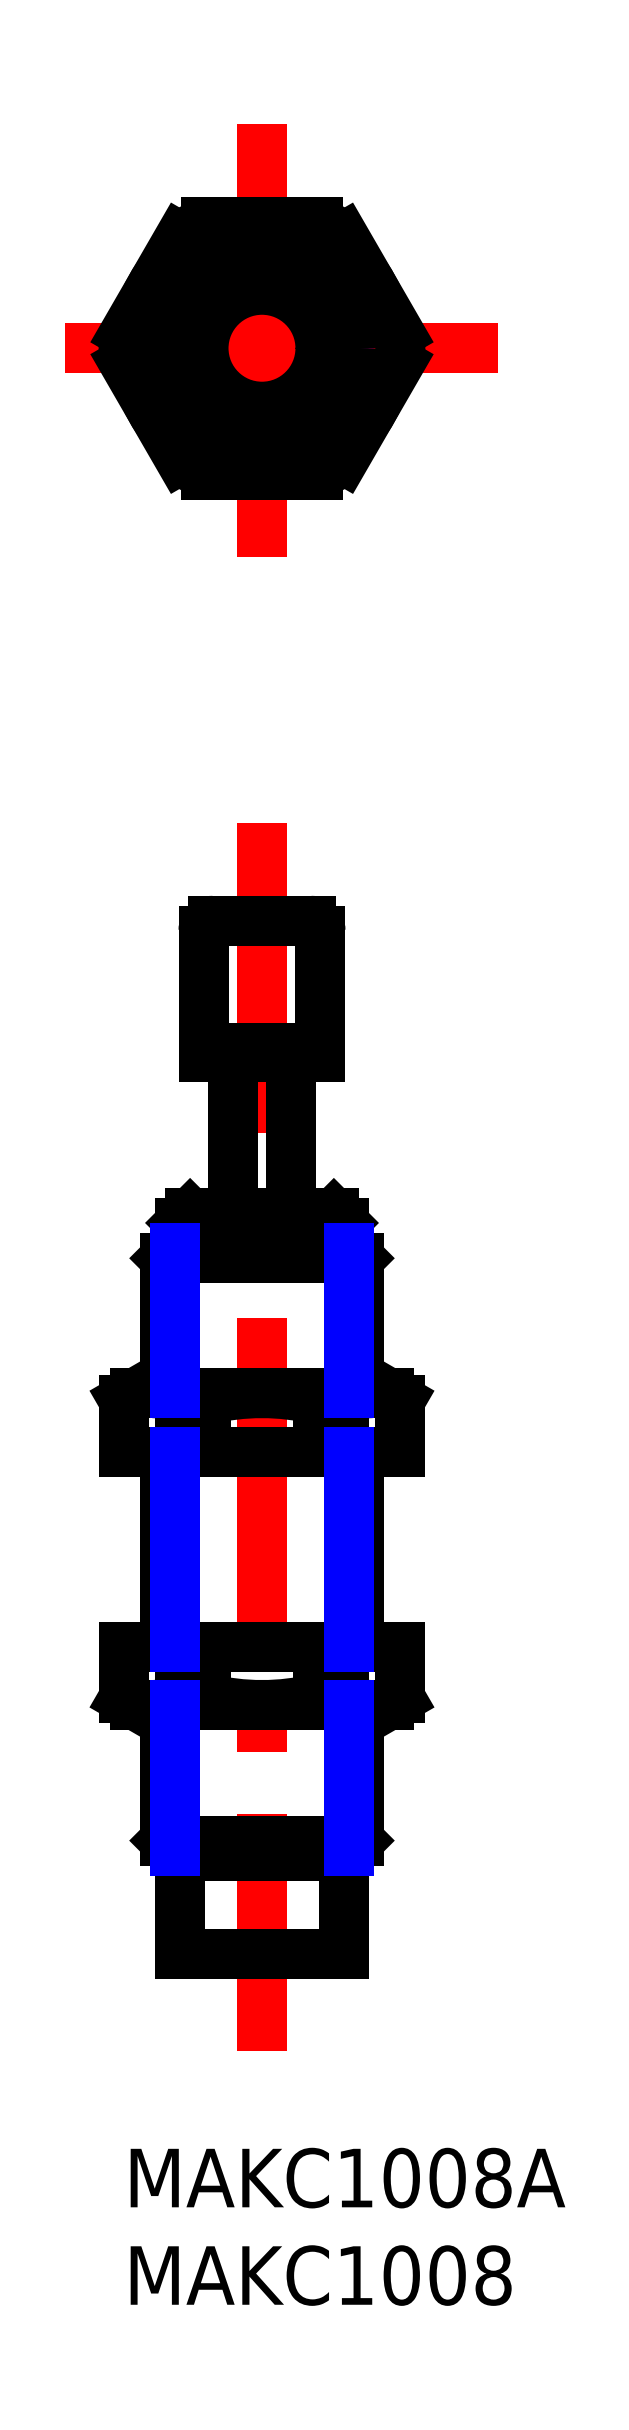
<metadata>
{"format":"dxf","ext":"dxf","renderer":"ezdxf+matplotlib","layout":"modelspace","background":"white","min_lineweight":24,"dpi":150}
</metadata>
<code>
0
SECTION
2
ENTITIES
0
INSERT
8
MSM_CONTINUOUS
2
*U2
10
0
20
0
30
0
0
INSERT
8
MSM_CONTINUOUS
2
*U3
10
0
20
0
30
0
0
LINE
8
MSM_CONTINUOUS
10
12.1
20
45.69
30
0
11
12.1
21
38.77
31
0
0
LINE
8
MSM_CONTINUOUS
10
2.1
20
45.69
30
0
11
2.1
21
38.77
31
0
0
LINE
8
MSM_CENTER
10
7.1
20
68
30
0
11
7.1
21
5
31
0
0
LINE
8
MSM_CONTINUOUS
10
2.912
20
15
30
0
11
2.912
21
10
31
0
0
LINE
8
MSM_CONTINUOUS
10
11.29
20
15
30
0
11
11.29
21
10
31
0
0
LINE
8
MSM_CONTINUOUS
10
2.912
20
10
30
0
11
11.29
21
10
31
0
0
LINE
8
MSM_CONTINUOUS
10
2.912
20
15
30
0
11
11.29
21
15
31
0
0
LINE
8
MSM_CONTINUOUS
10
2.1
20
15.81
30
0
11
12.1
21
15.81
31
0
0
LINE
8
MSM_CONTINUOUS
10
2.912
20
15
30
0
11
2.1
21
15.81
31
0
0
LINE
8
MSM_CONTINUOUS
10
11.29
20
15
30
0
11
12.1
21
15.81
31
0
0
LINE
8
MSM_CONTINUOUS
10
5.6
20
48
30
0
11
5.6
21
56
31
0
0
LINE
8
MSM_CONTINUOUS
10
8.6
20
48
30
0
11
8.6
21
56
31
0
0
LINE
8
MSM_CONTINUOUS
10
3.412
20
48
30
0
11
10.79
21
48
31
0
0
LINE
8
MSM_CONTINUOUS
10
2.912
20
46.5
30
0
11
11.29
21
46.5
31
0
0
LINE
8
MSM_CONTINUOUS
10
2.912
20
47.5
30
0
11
11.29
21
47.5
31
0
0
LINE
8
MSM_CONTINUOUS
10
2.1
20
45.69
30
0
11
12.1
21
45.69
31
0
0
LINE
8
MSM_CONTINUOUS
10
2.912
20
47.5
30
0
11
3.412
21
48
31
0
0
LINE
8
MSM_CONTINUOUS
10
2.912
20
46.5
30
0
11
2.1
21
45.69
31
0
0
LINE
8
MSM_CONTINUOUS
10
2.912
20
47.5
30
0
11
2.912
21
46.5
31
0
0
LINE
8
MSM_CONTINUOUS
10
11.29
20
47.5
30
0
11
10.79
21
48
31
0
0
LINE
8
MSM_CONTINUOUS
10
11.29
20
46.5
30
0
11
12.1
21
45.69
31
0
0
LINE
8
MSM_CONTINUOUS
10
11.29
20
47.5
30
0
11
11.29
21
46.5
31
0
0
LINE
8
MSM_CONTINUOUS
10
-7.1e-15
20
35.77
30
0
11
14.2
21
35.77
31
0
0
LINE
8
MSM_CONTINUOUS
10
0.6
20
38.77
30
0
11
13.6
21
38.77
31
0
0
LINE
8
MSM_CONTINUOUS
10
9.957
20
38.42
30
0
11
11.3
21
38.42
31
0
0
LINE
8
MSM_CONTINUOUS
10
-7.1e-15
20
38.42
30
0
11
-7.1e-15
21
35.77
31
0
0
LINE
8
MSM_CONTINUOUS
10
2.899
20
38.42
30
0
11
2.899
21
35.77
31
0
0
LINE
8
MSM_CONTINUOUS
10
4.243
20
38.42
30
0
11
4.243
21
35.77
31
0
0
LINE
8
MSM_CONTINUOUS
10
9.957
20
38.42
30
0
11
9.957
21
35.77
31
0
0
LINE
8
MSM_CONTINUOUS
10
3.55
20
35.77
30
0
11
3.55
21
35.77
31
0
0
ARC
8
MSM_CONTINUOUS
10
1.45
20
35.56
30
0
40
3.206
50
63.12
51
88.67
0
LINE
8
MSM_CONTINUOUS
10
0.6
20
38.77
30
0
11
-7.1e-15
21
38.42
31
0
0
ARC
8
MSM_CONTINUOUS
10
7.1
20
26.82
30
0
40
11.95
50
76.17
51
103.8
0
LINE
8
MSM_CONTINUOUS
10
2.899
20
38.42
30
0
11
4.243
21
38.42
31
0
0
LINE
8
MSM_CONTINUOUS
10
11.3
20
38.42
30
0
11
11.3
21
35.77
31
0
0
LINE
8
MSM_CONTINUOUS
10
14.2
20
38.42
30
0
11
14.2
21
35.77
31
0
0
LINE
8
MSM_CONTINUOUS
10
13.6
20
38.77
30
0
11
14.2
21
38.42
31
0
0
ARC
8
MSM_CONTINUOUS
10
12.75
20
35.56
30
0
40
3.206
50
90
51
116.9
0
CIRCLE
8
MSM_CONTINUOUS
10
7.1
20
92.38
30
0
40
6.5
0
ARC
8
MSM_CONTINUOUS
10
7.1
20
92.38
30
0
40
7.1
50
293.7
51
306.3
0
ARC
8
MSM_CONTINUOUS
10
7.1
20
92.38
30
0
40
7.1
50
53.72
51
66.28
0
LINE
8
MSM_CENTER
10
19.2
20
92.38
30
0
11
-5
21
92.38
31
0
0
LINE
8
MSM_CONTINUOUS
10
2.899
20
98.1
30
0
11
0.04255
21
93.15
31
0
0
LINE
8
MSM_CENTER
10
7.1
20
103.9
30
0
11
7.1
21
80.88
31
0
0
LINE
8
MSM_CONTINUOUS
10
0.04255
20
91.6
30
0
11
2.899
21
86.65
31
0
0
ARC
8
MSM_CONTINUOUS
10
7.1
20
92.38
30
0
40
7.1
50
173.7
51
186.3
0
LINE
8
MSM_CONTINUOUS
10
4.243
20
85.88
30
0
11
9.957
21
85.88
31
0
0
ARC
8
MSM_CONTINUOUS
10
7.1
20
92.38
30
0
40
7.1
50
233.7
51
246.3
0
LINE
8
MSM_CONTINUOUS
10
9.957
20
98.88
30
0
11
4.243
21
98.88
31
0
0
ARC
8
MSM_CONTINUOUS
10
7.1
20
92.38
30
0
40
7.1
50
113.7
51
126.3
0
LINE
8
MSM_CONTINUOUS
10
14.16
20
93.15
30
0
11
11.3
21
98.1
31
0
0
LINE
8
MSM_CONTINUOUS
10
11.3
20
86.65
30
0
11
14.16
21
91.6
31
0
0
ARC
8
MSM_CONTINUOUS
10
7.1
20
92.38
30
0
40
7.1
50
353.7
51
6.276
0
ARC
8
MSM_CONTINUOUS
10
7.1
20
34.72
30
0
40
11.95
50
256.2
51
283.8
0
LINE
8
MSM_CONTINUOUS
10
13.6
20
22.77
30
0
11
0.6
21
22.77
31
0
0
LINE
8
MSM_CONTINUOUS
10
14.2
20
25.77
30
0
11
-7.1e-15
21
25.77
31
0
0
LINE
8
MSM_CONTINUOUS
10
13.6
20
22.77
30
0
11
14.2
21
23.12
31
0
0
LINE
8
MSM_CONTINUOUS
10
14.2
20
23.12
30
0
11
14.2
21
25.77
31
0
0
LINE
8
MSM_CONTINUOUS
10
9.957
20
23.12
30
0
11
9.957
21
25.77
31
0
0
LINE
8
MSM_CONTINUOUS
10
11.3
20
23.12
30
0
11
11.3
21
25.77
31
0
0
LINE
8
MSM_CONTINUOUS
10
10.65
20
25.77
30
0
11
10.65
21
25.77
31
0
0
LINE
8
MSM_CONTINUOUS
10
11.3
20
23.12
30
0
11
9.957
21
23.12
31
0
0
ARC
8
MSM_CONTINUOUS
10
12.75
20
25.98
30
0
40
3.206
50
243.1
51
268.7
0
ARC
8
MSM_CONTINUOUS
10
1.45
20
25.98
30
0
40
3.206
50
270
51
296.9
0
LINE
8
MSM_CONTINUOUS
10
2.899
20
23.12
30
0
11
2.899
21
25.77
31
0
0
LINE
8
MSM_CONTINUOUS
10
4.243
20
23.12
30
0
11
4.243
21
25.77
31
0
0
LINE
8
MSM_CONTINUOUS
10
4.243
20
23.12
30
0
11
2.899
21
23.12
31
0
0
LINE
8
MSM_CONTINUOUS
10
-7.1e-15
20
23.12
30
0
11
-7.1e-15
21
25.77
31
0
0
LINE
8
MSM_CONTINUOUS
10
0.6
20
22.77
30
0
11
-7.1e-15
21
23.12
31
0
0
LINE
8
MSM_CONTINUOUS
10
12.1
20
35.77
30
0
11
12.1
21
25.77
31
0
0
LINE
8
MSM_CONTINUOUS
10
2.1
20
35.77
30
0
11
2.1
21
25.77
31
0
0
LINE
8
MSM_CONTINUOUS
10
2.1
20
22.77
30
0
11
2.1
21
15.81
31
0
0
LINE
8
MSM_CONTINUOUS
10
12.1
20
22.77
30
0
11
12.1
21
15.81
31
0
0
CIRCLE
8
MSM_CONTINUOUS
10
7.1
20
92.38
30
0
40
3
0
CIRCLE
8
MSM_CONTINUOUS
10
7.1
20
92.38
30
0
40
3.688
0
LINE
8
MSM_CONTINUOUS
10
4.1
20
56
30
0
11
4.1
21
62.5
31
0
0
LINE
8
MSM_CONTINUOUS
10
10.1
20
56
30
0
11
10.1
21
62.5
31
0
0
LINE
8
MSM_CONTINUOUS
10
4.1
20
56
30
0
11
10.1
21
56
31
0
0
LINE
8
MSM_CONTINUOUS
10
4.1
20
56.5
30
0
11
10.1
21
56.5
31
0
0
LINE
8
MSM_CONTINUOUS
10
4.6
20
63
30
0
11
9.6
21
63
31
0
0
ARC
8
MSM_CONTINUOUS
10
4.6
20
62.5
30
0
40
0.5
50
90
51
180
0
ARC
8
MSM_CONTINUOUS
10
9.6
20
62.5
30
0
40
0.5
50
0
51
90
0
CIRCLE
8
MSM_NARROW
10
7.1
20
92.38
30
0
40
4.458
0
CIRCLE
8
MSM_CONTINUOUS
10
7.1
20
92.38
30
0
40
5
0
LINE
8
MSM_NARROW
10
2.641
20
46.23
30
0
11
2.641
21
38.77
31
0
0
LINE
8
MSM_NARROW
10
11.56
20
46.23
30
0
11
11.56
21
38.77
31
0
0
LINE
8
MSM_NARROW
10
2.641
20
22.77
30
0
11
2.641
21
15.27
31
0
0
LINE
8
MSM_NARROW
10
11.56
20
22.77
30
0
11
11.56
21
15.27
31
0
0
LINE
8
MSM_NARROW
10
2.641
20
35.77
30
0
11
2.641
21
25.77
31
0
0
LINE
8
MSM_NARROW
10
11.56
20
35.77
30
0
11
11.56
21
25.77
31
0
0
CIRCLE
8
MSM_CONTINUOUS
10
7.1
20
92.38
30
0
40
4.188
0
ENDSEC
0
EOF

</code>
